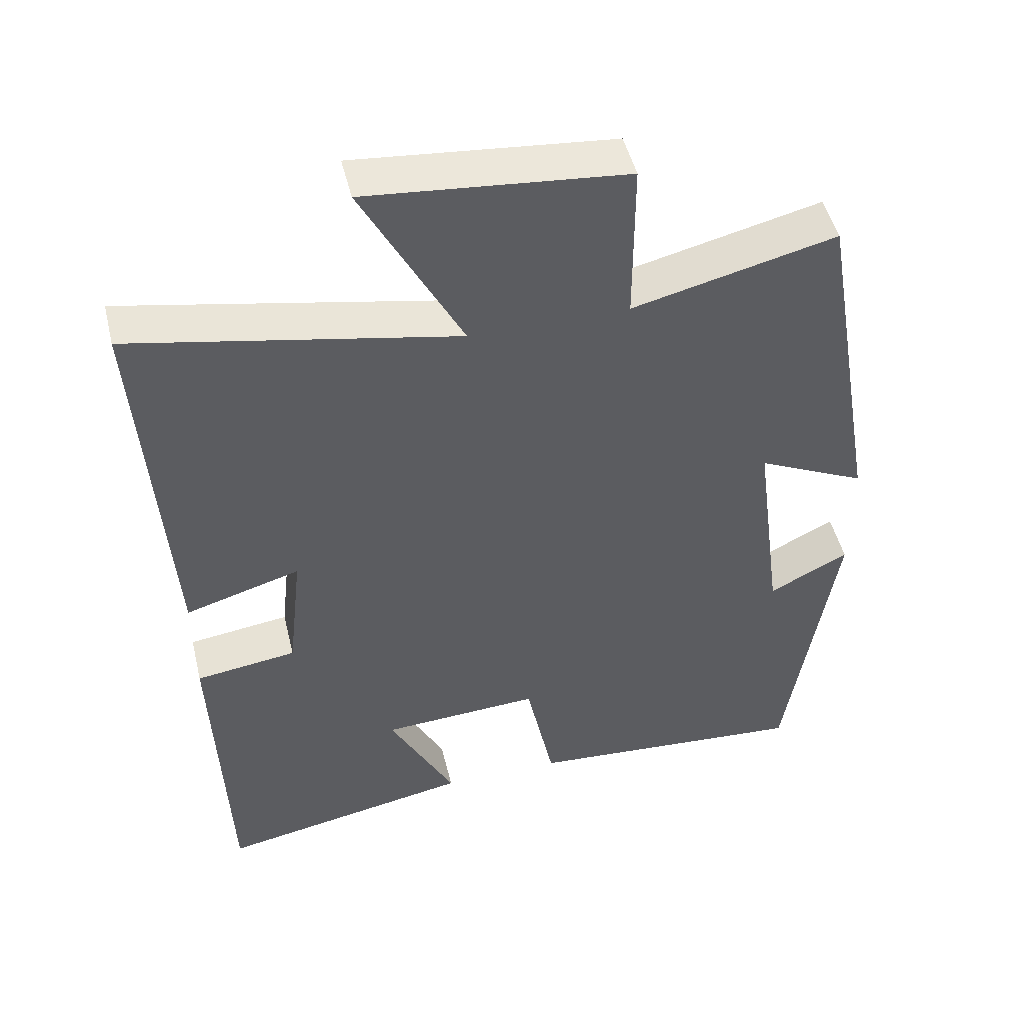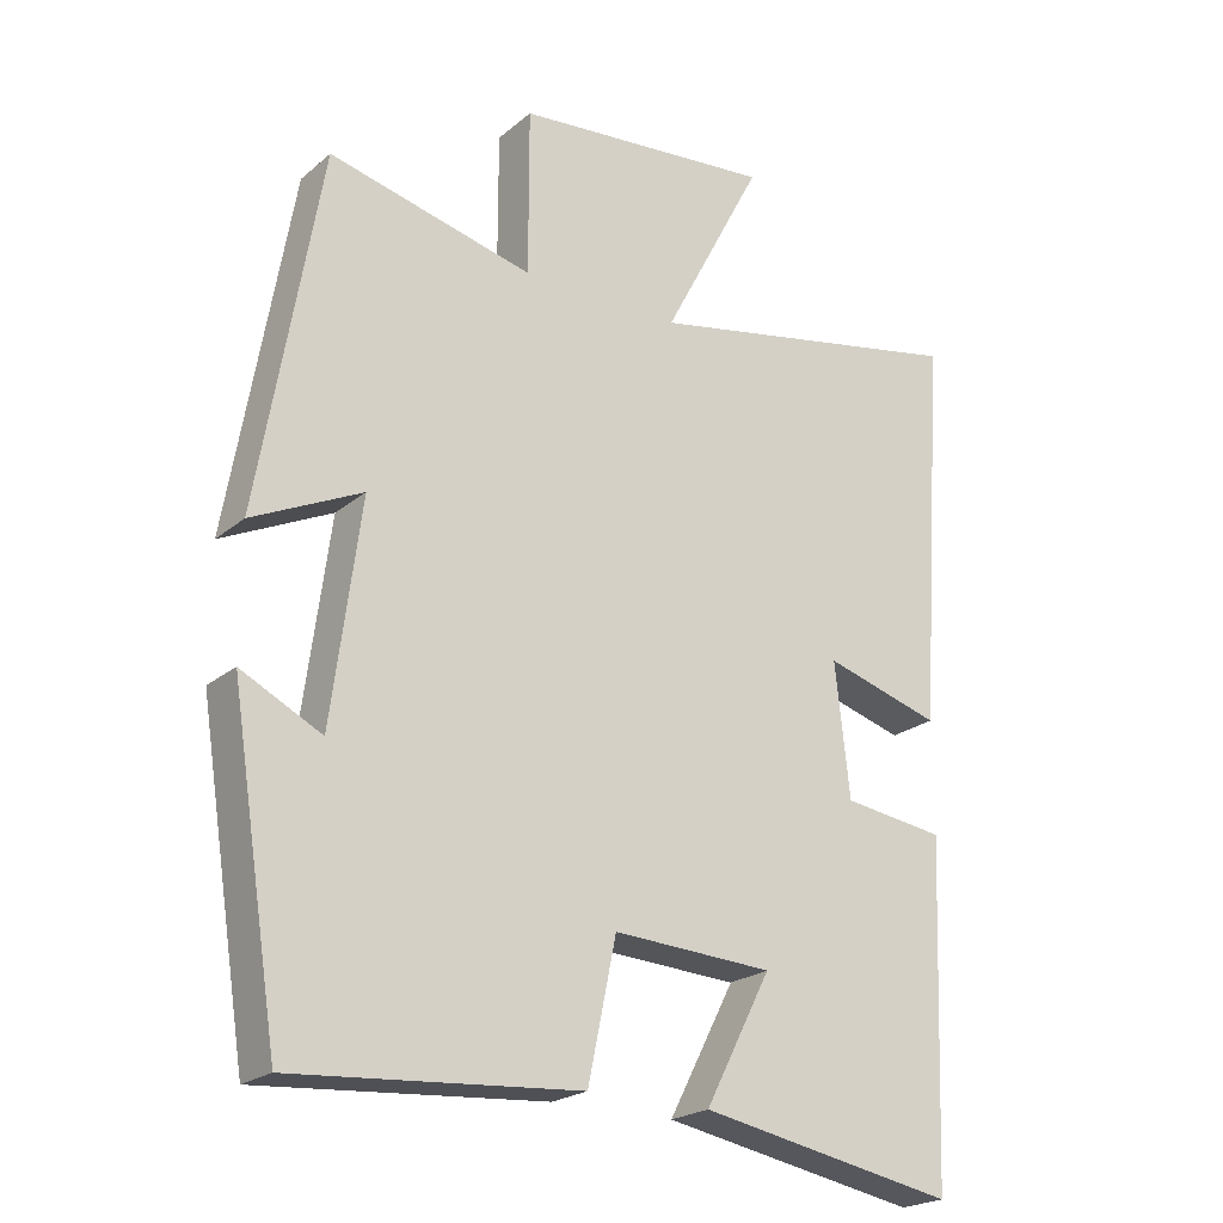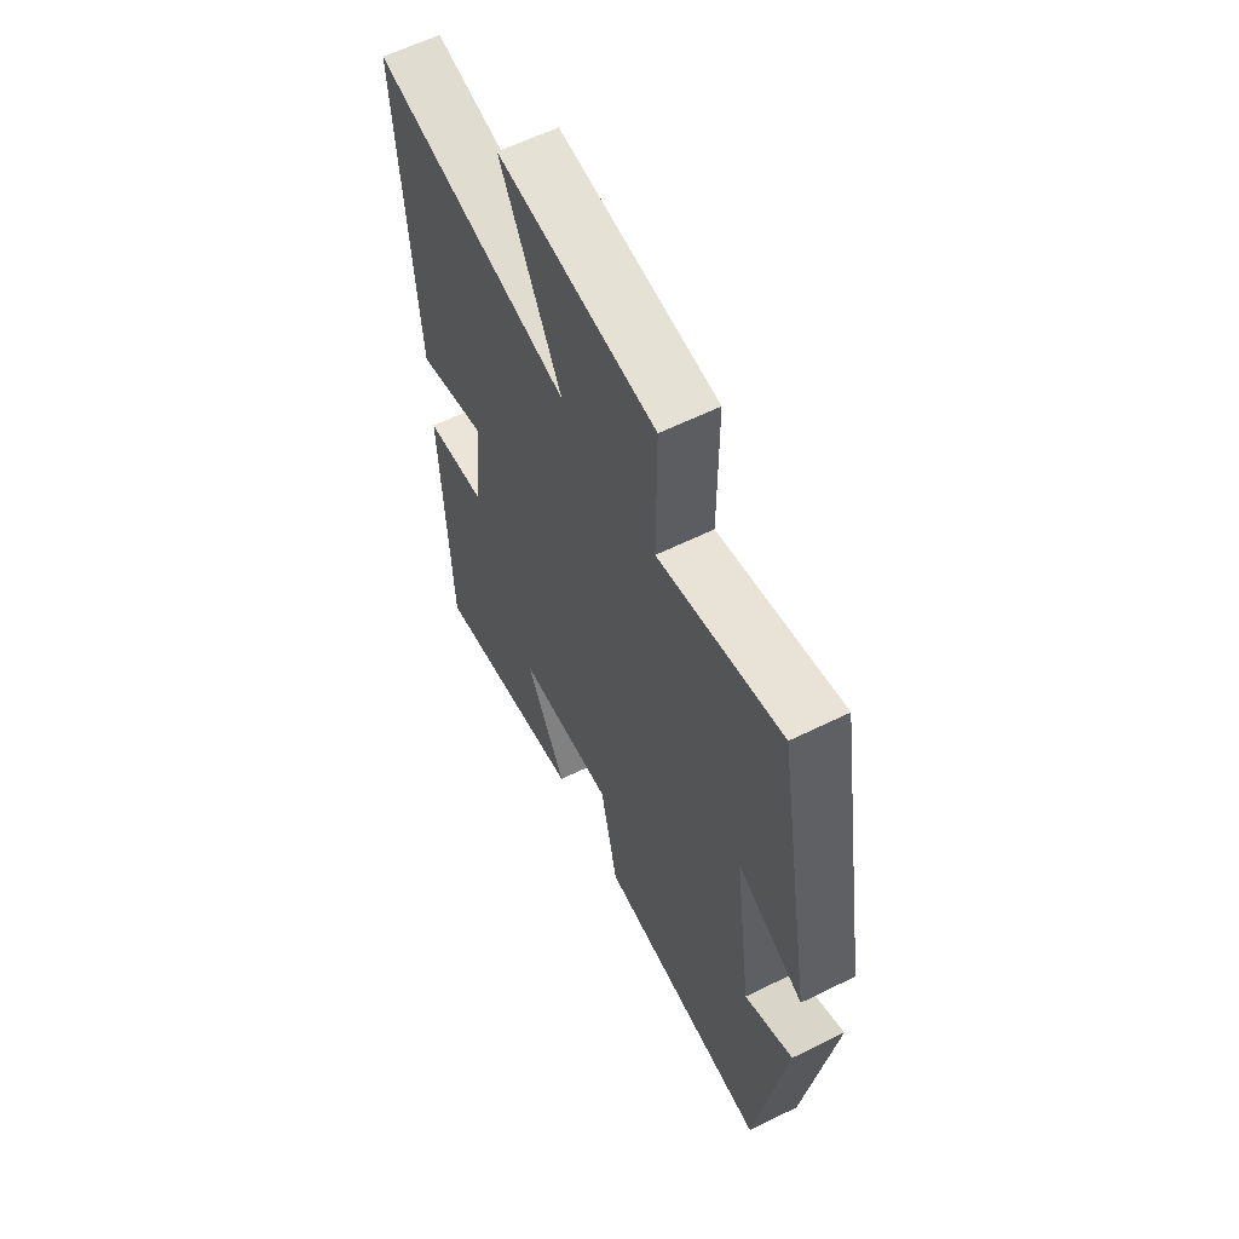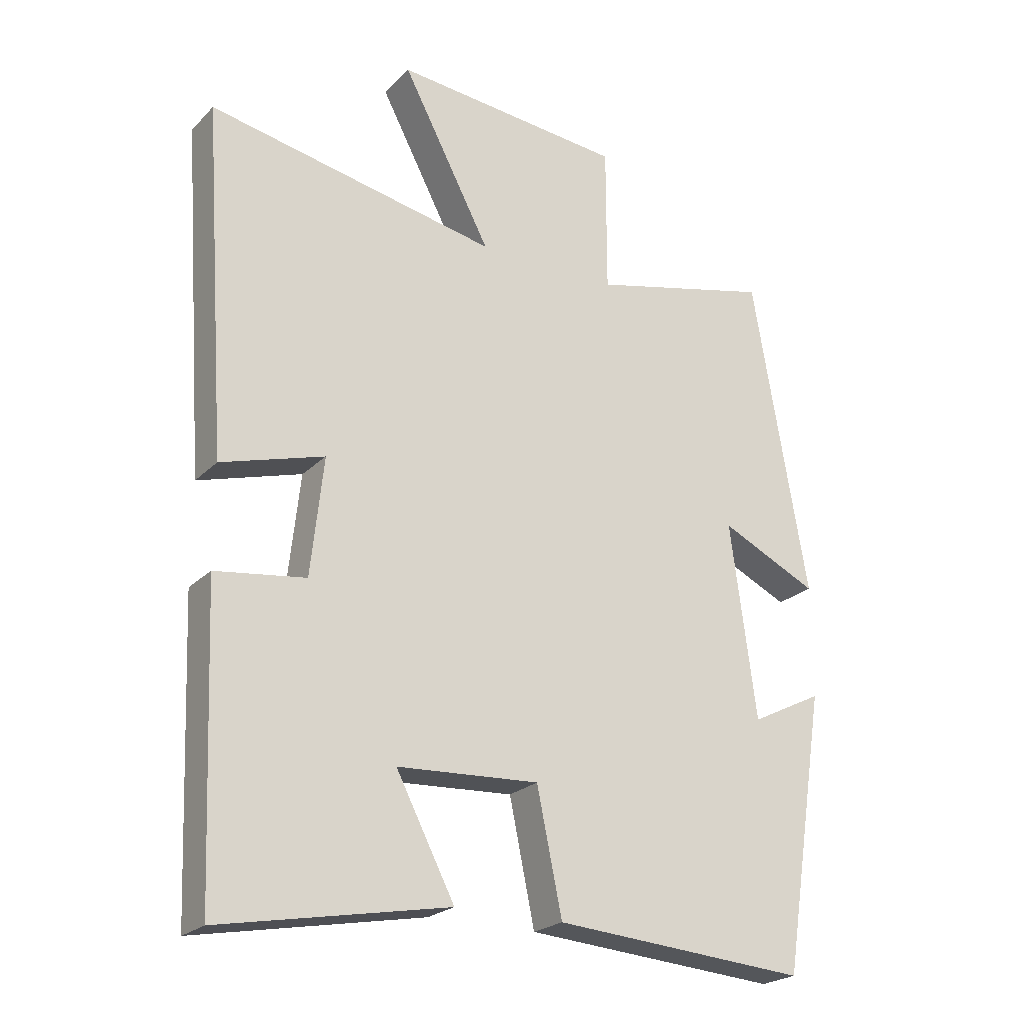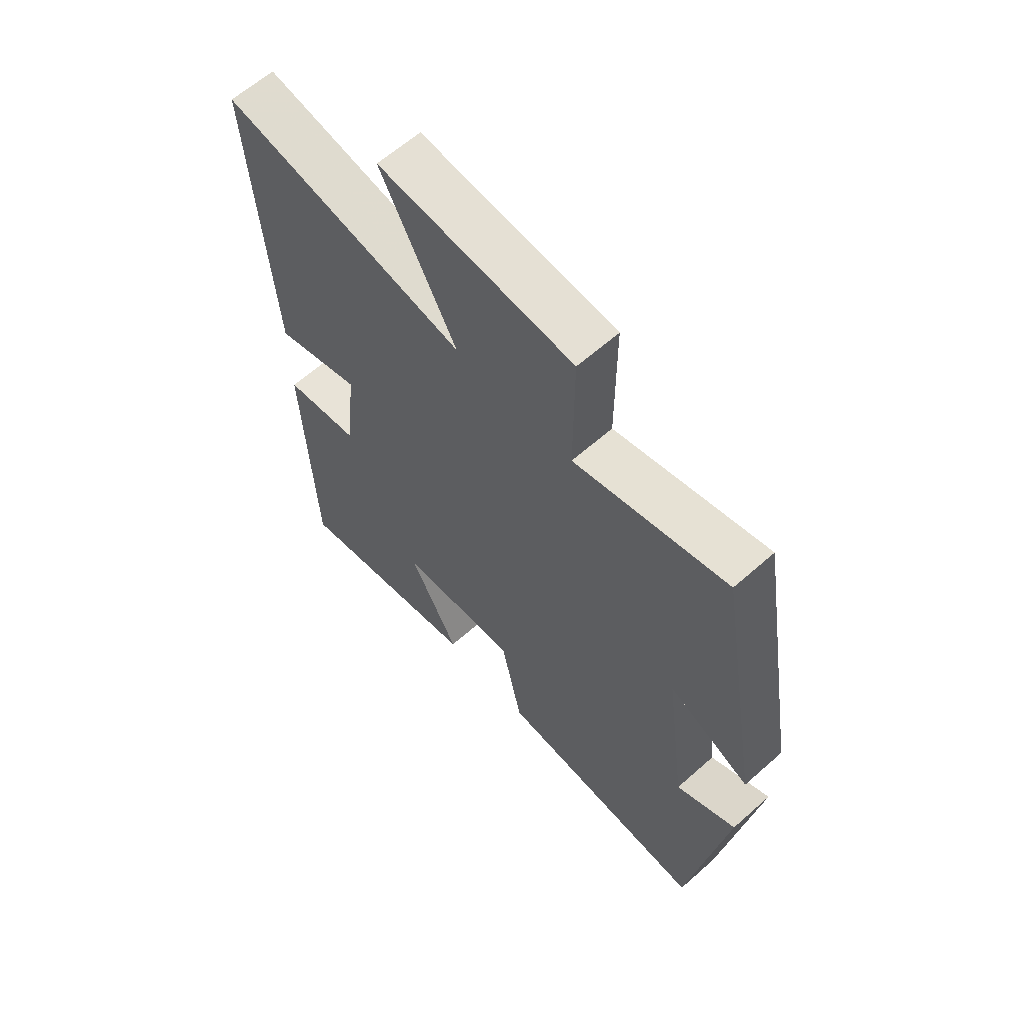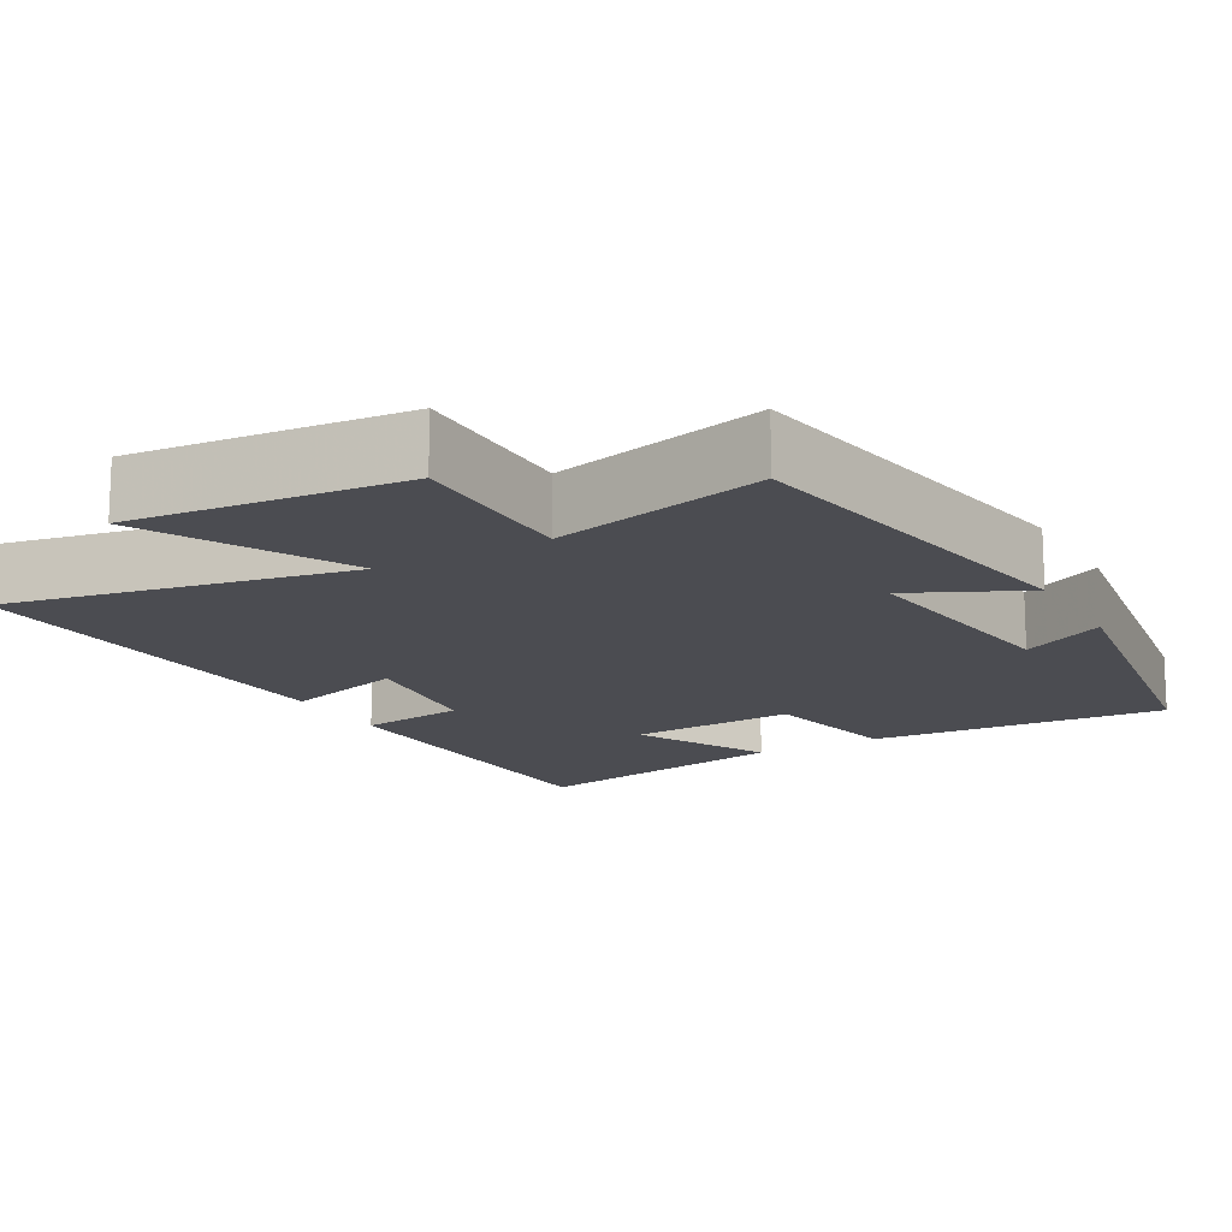
<metadata>
{"format":"obj","ext":"obj","renderer":"f3d","projection":"perspective","resolution":1024,"background":"white","views":[{"elev":48.5,"azim":-13.6,"up":"+Z"},{"elev":-22.2,"azim":144.4,"up":"+Z"},{"elev":60.4,"azim":63.2,"up":"+Z"},{"elev":-23.0,"azim":-32.0,"up":"+Z"},{"elev":62.5,"azim":48.1,"up":"+Z"},{"elev":-15.3,"azim":29.4,"up":"+Y"}]}
</metadata>
<code>
v 0.433 0.07 -0.53
v 0.039 0.07 -0.5
v 0 0.07 -0.312
v -0.22 0.07 -0.324
v -0.129 0.07 -0.5
v -0.482 0.07 -0.566
v -0.5 0.07 -0.105
v -0.36 0.07 -0.086
v -0.34 0.07 0.096
v -0.5 0.07 0.049
v -0.537 0.07 0.589
v -0.087 0.07 0.5
v -0.225 0.07 0.763
v 0.133 0.07 0.729
v 0.133 0.07 0.5
v 0.415 0.07 0.568
v 0.5 0.07 0.074
v 0.349 0.07 0.146
v 0.389 0.07 -0.156
v 0.5 0.07 -0.1
v 0.433 0 -0.53
v 0.039 0 -0.5
v 0 0 -0.312
v -0.22 0 -0.324
v -0.129 0 -0.5
v -0.482 0 -0.566
v -0.5 0 -0.105
v -0.36 0 -0.086
v -0.34 0 0.096
v -0.5 0 0.049
v -0.537 0 0.589
v -0.087 0 0.5
v -0.225 0 0.763
v 0.133 0 0.729
v 0.133 0 0.5
v 0.415 0 0.568
v 0.5 0 0.074
v 0.349 0 0.146
v 0.389 0 -0.156
v 0.5 0 -0.1
f 19 20 1 2
f 18 19 2 3
f 15 16 17 18
f 15 18 3 4
f 12 13 14 15
f 12 15 4
f 9 10 11 12
f 8 9 12 4
f 6 7 8
f 4 5 6 8
f 22 21 40 39
f 23 22 39 38
f 38 37 36 35
f 24 23 38 35
f 35 34 33 32
f 24 35 32
f 32 31 30 29
f 24 32 29 28
f 28 27 26
f 28 26 25 24
f 1 21 22 2
f 2 22 23 3
f 3 23 24 4
f 4 24 25 5
f 5 25 26 6
f 6 26 27 7
f 7 27 28 8
f 8 28 29 9
f 9 29 30 10
f 10 30 31 11
f 11 31 32 12
f 12 32 33 13
f 13 33 34 14
f 14 34 35 15
f 15 35 36 16
f 16 36 37 17
f 17 37 38 18
f 18 38 39 19
f 19 39 40 20
f 20 40 21 1

</code>
